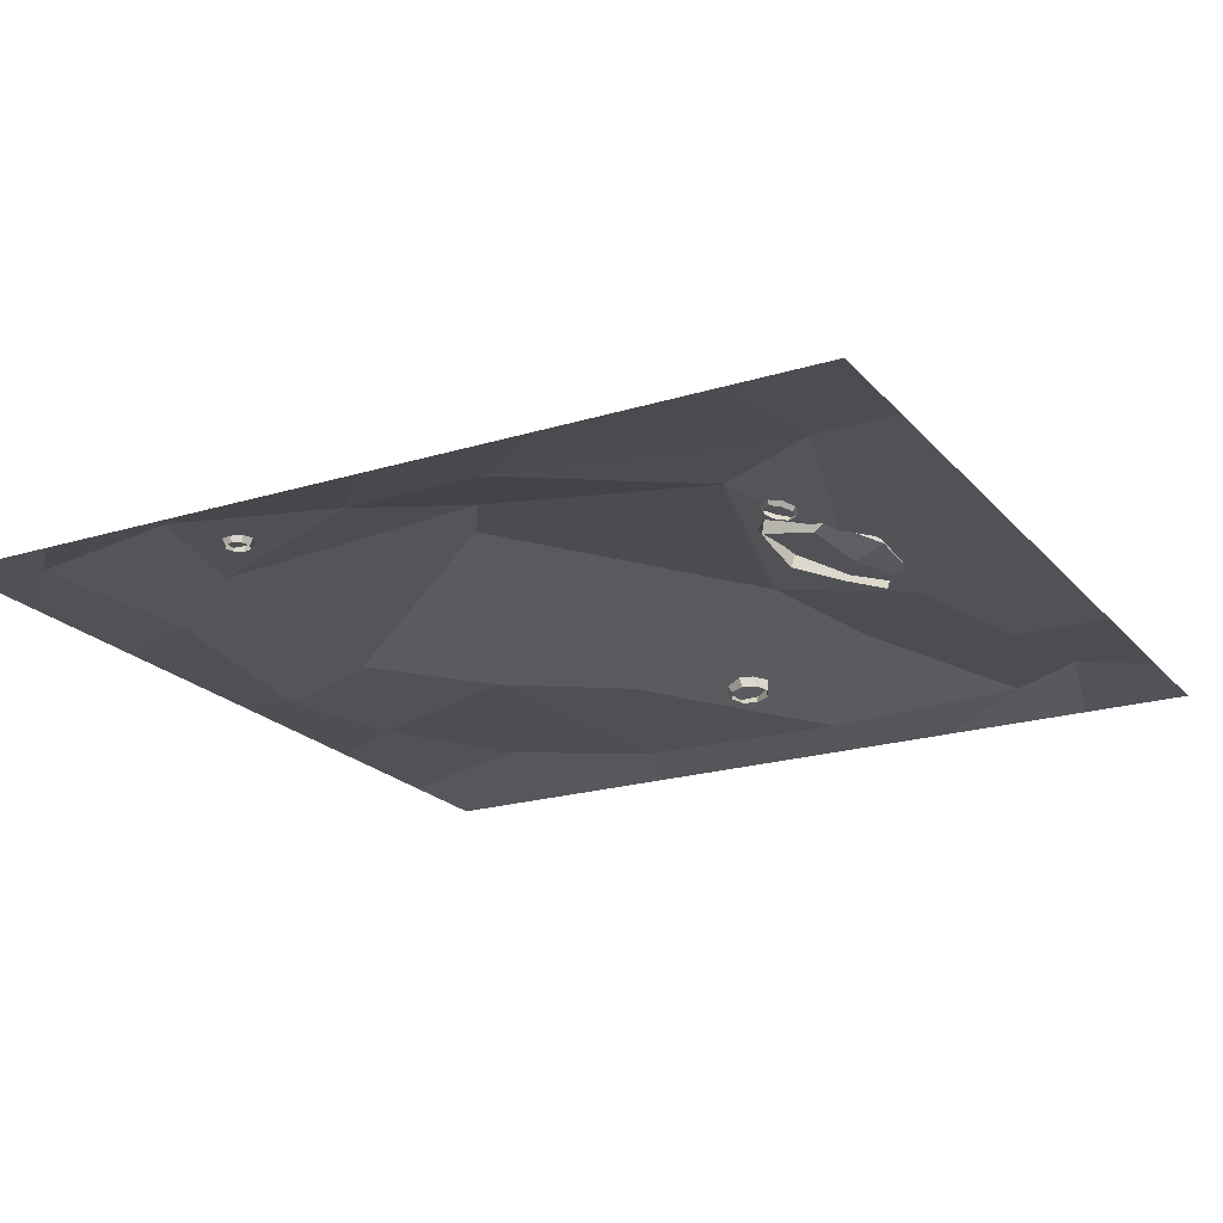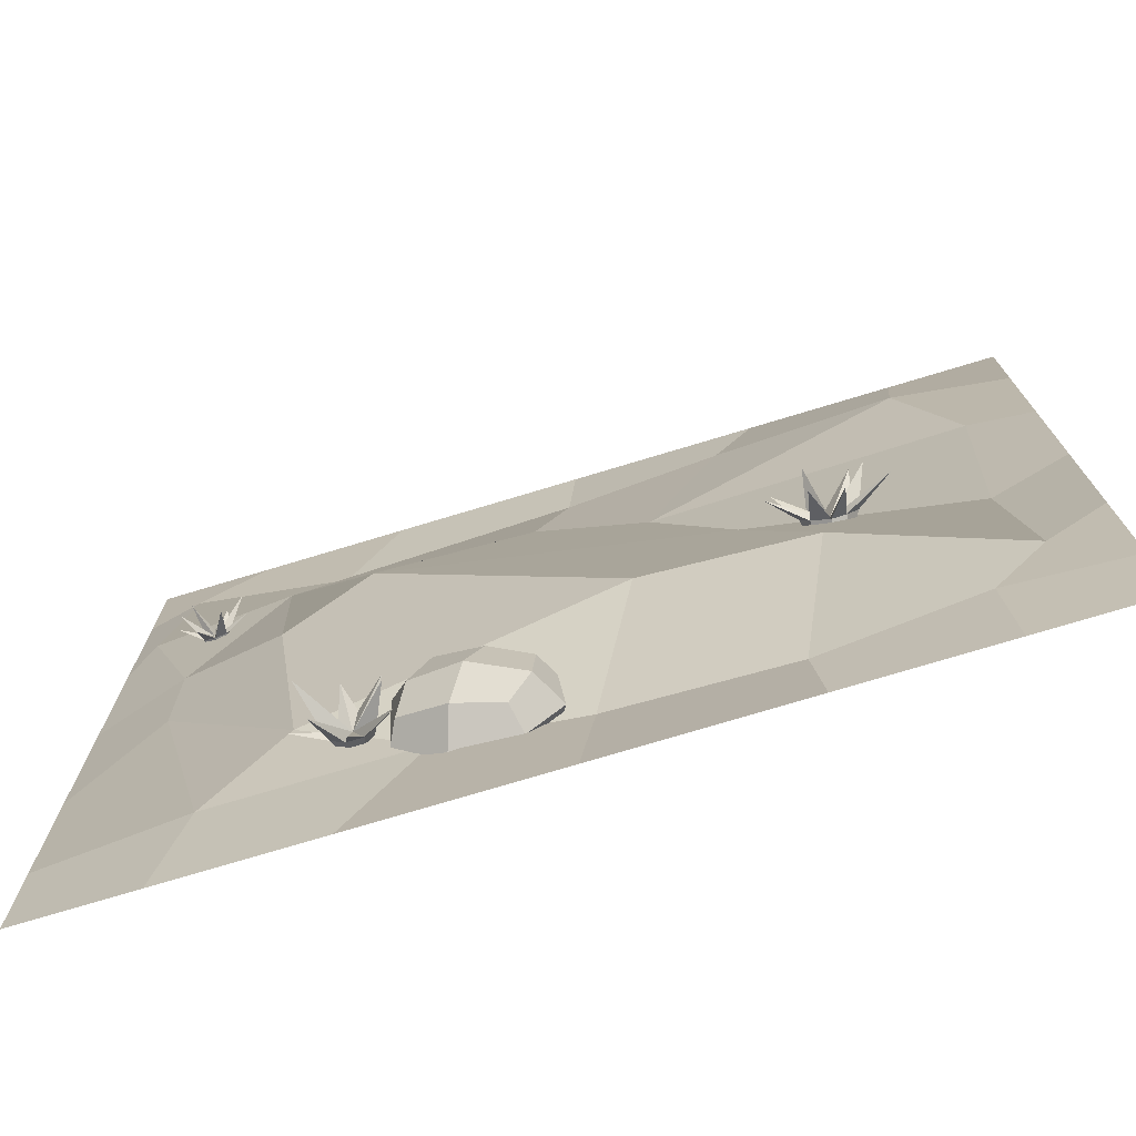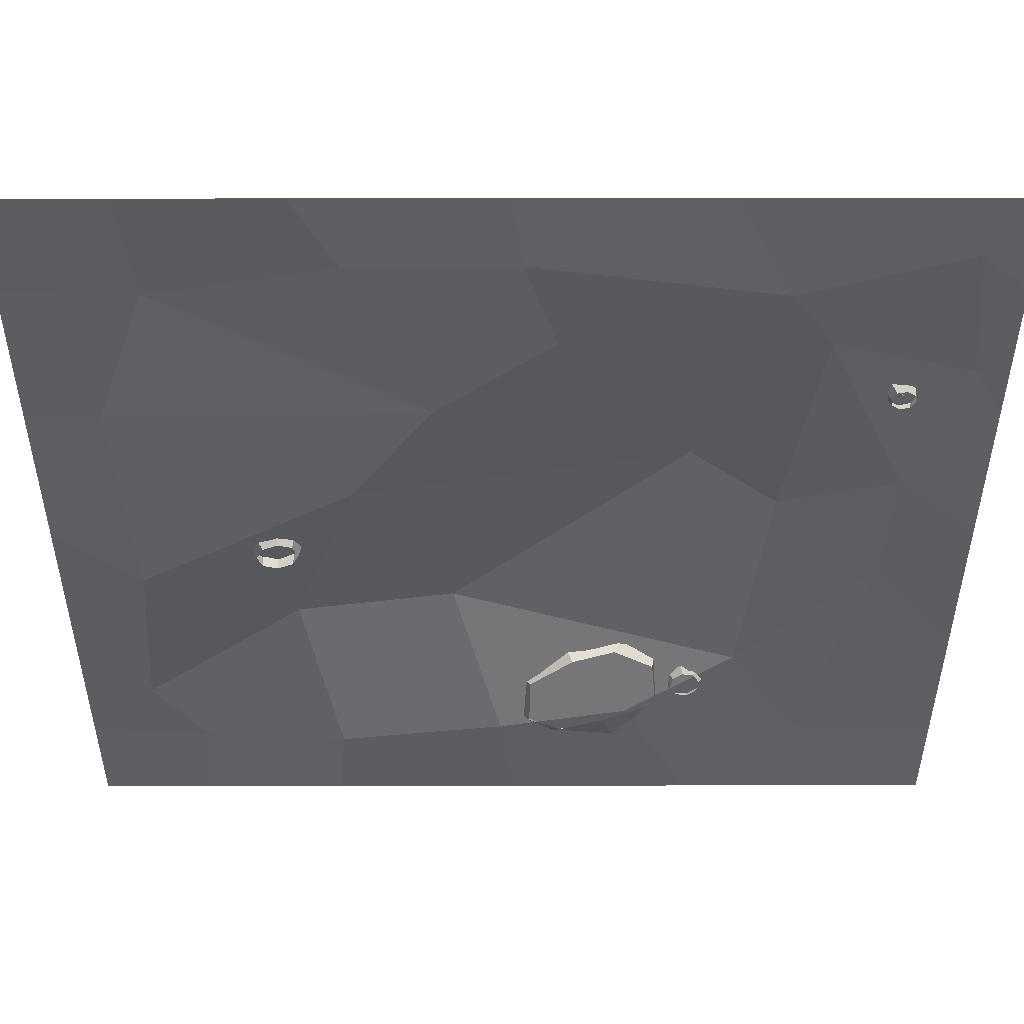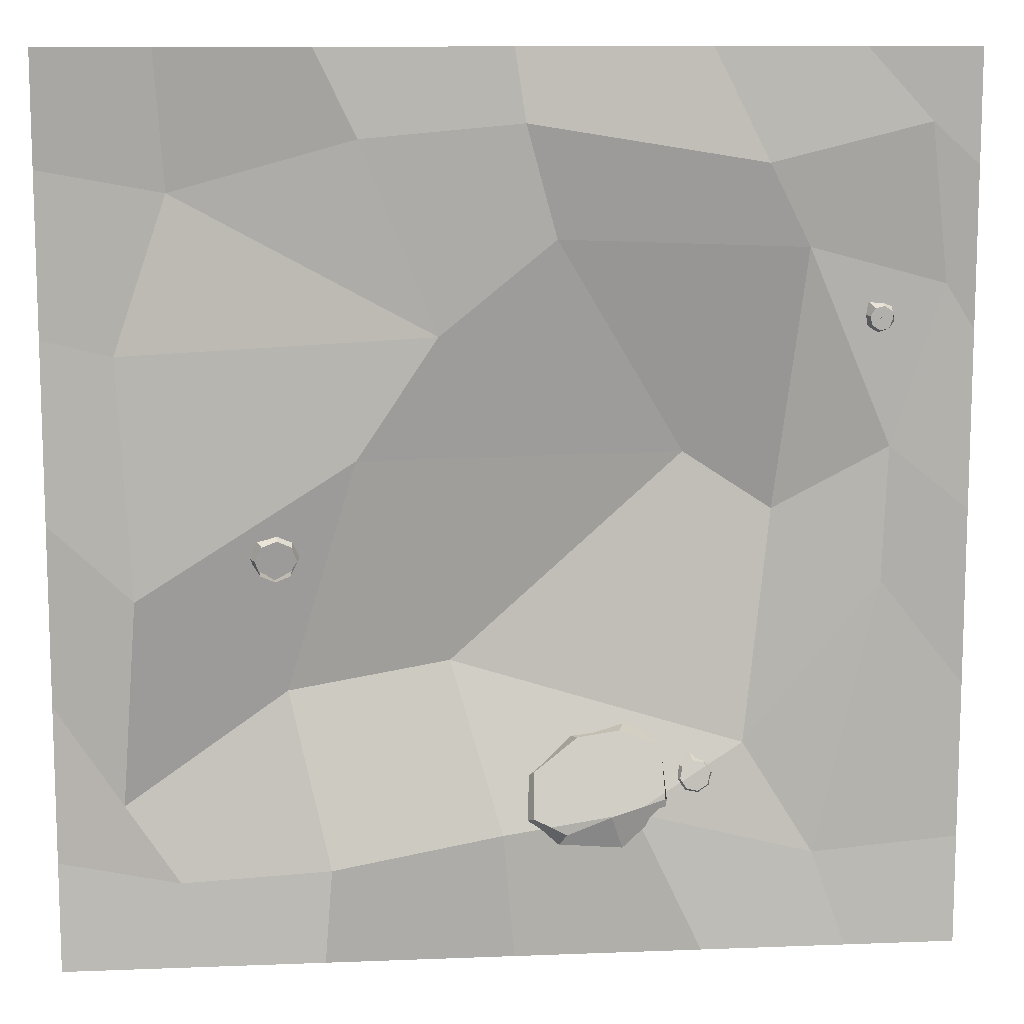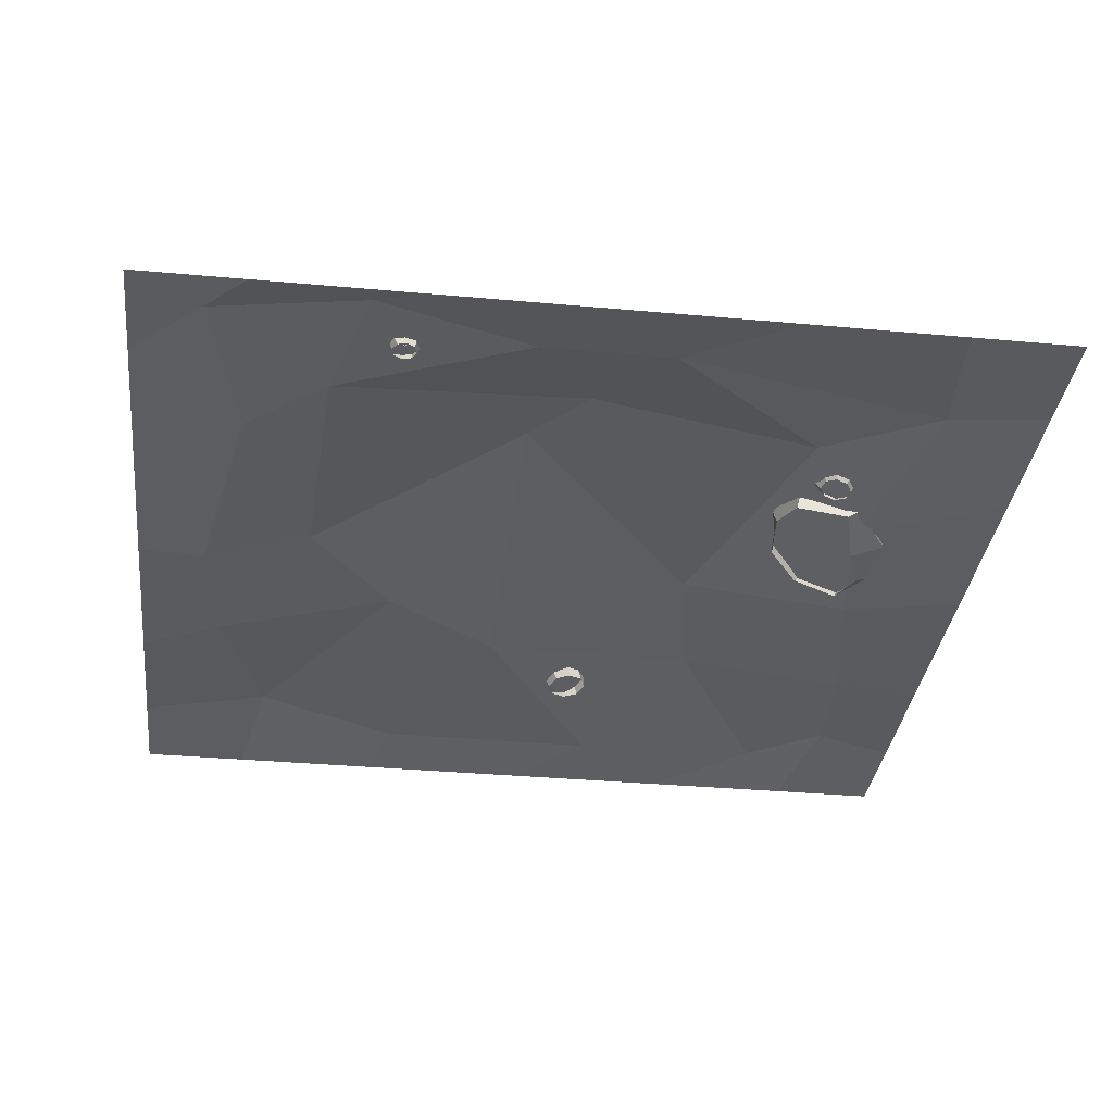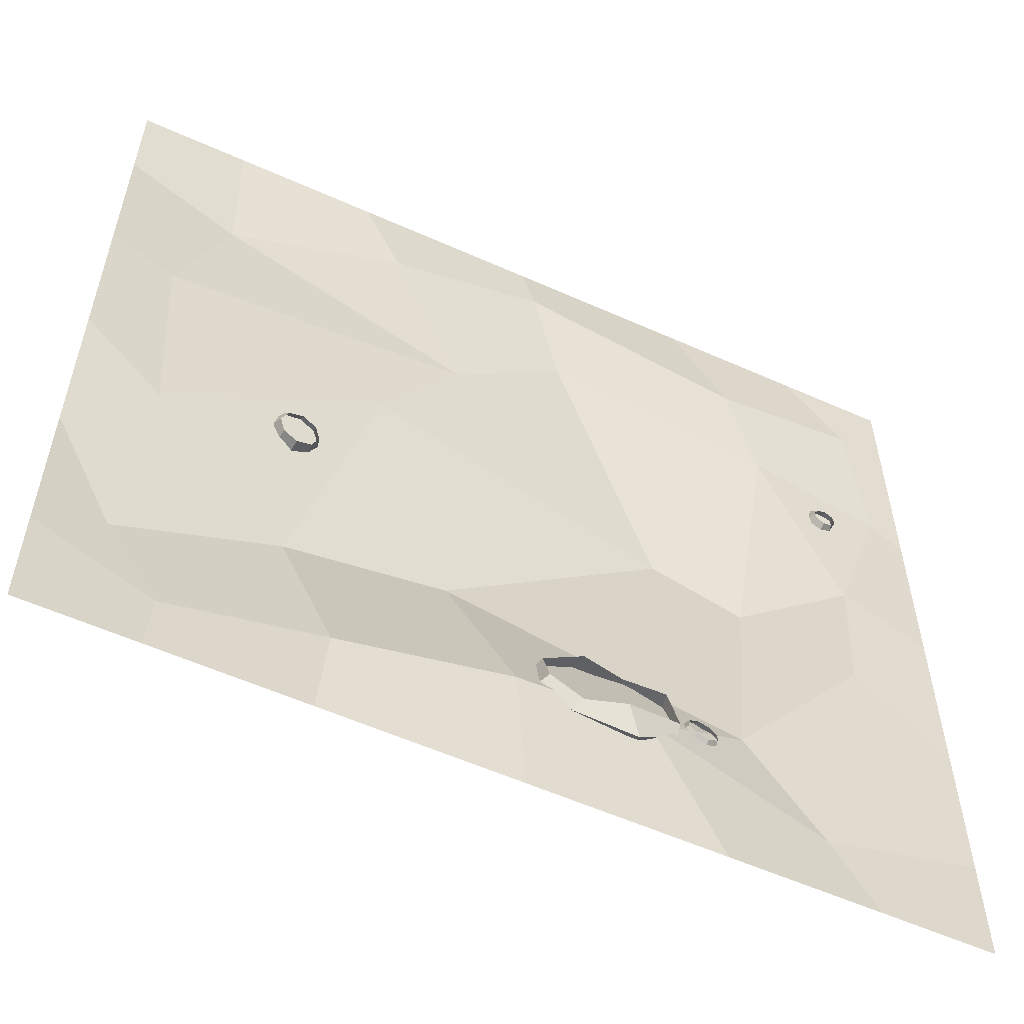
<metadata>
{"format":"obj","ext":"obj","renderer":"f3d","projection":"perspective","resolution":1024,"background":"white","views":[{"elev":-21.0,"azim":118.8,"up":"+Y"},{"elev":-74.8,"azim":-163.2,"up":"+Z"},{"elev":50.9,"azim":-0.1,"up":"+Z"},{"elev":11.1,"azim":-5.5,"up":"+Z"},{"elev":-34.3,"azim":83.0,"up":"+Y"},{"elev":-57.0,"azim":-25.0,"up":"+Z"}]}
</metadata>
<code>
o Plane.001
v -1 0 1
v -1 0 -1
v 1 0 1
v 1 0 -1
v -1 0 0
v 0 0 1
v 0 0 -1
v 1 0 0
v 0.3862 0.1334 0.1162
v -1 0 0.75
v 0.75 0 1
v 0.75 0 -1
v 1 0 0.75
v -1 0 -0.3962
v -0.4212 0 1
v -0.4212 0 -1
v 1 0 -0.3962
v -0.8191 0.005128 -0.1721
v 0.5801 0.09564 -0.008738
v 0.0222 -0.02268 0.8425
v -0.1351 0.09564 -0.3382
v -1 0 0.3962
v 0.4212 0 1
v 0.4212 0 -1
v 1 0 0.3962
v -1 0 -0.75
v -0.75 0 1
v -0.75 0 -1
v 1 0 -0.75
v -0.3404 0.005128 0.1277
v 0.8271 0.02695 0.1388
v 0.09189 0.005128 0.5973
v -0.02714 -0.01825 -0.7124
v -0.4044 -0.004315 -0.7861
v -0.4934 0.09564 -0.3993
v -0.8542 0.03399 -0.6355
v -0.1622 0.005128 0.3925
v -0.3293 0.005128 0.8098
v -0.7315 0.04581 0.6976
v 0.9412 0.02183 0.4949
v 0.898 0.005128 0.8425
v 0.5424 -0.01904 0.7579
v 0.6769 0.03585 -0.7893
v 0.8172 0.03338 -0.1637
v 0.5174 0.05352 -0.5331
v 0.267 -7.5e-05 -0.6743
v 0.6418 0.02563 0.5754
v -0.8487 0.02294 0.3561
v -0.7358 0.03399 -0.8166
v 0.3814 0.03617 -0.6398
v 0.3602 0.03948 -0.614
v 0.3662 0.04774 -0.5761
v 0.3935 0.05726 -0.5416
v 0.4302 0.05514 -0.5685
v 0.4574 0.05218 -0.5953
v 0.4432 0.04369 -0.6306
v 0.4154 0.03795 -0.6464
v 0.4046 0.03987 -0.6021
v 0.3232 0.122 -0.6192
v 0.3066 0.08604 -0.6856
v 0.4001 0.0639 -0.7025
v 0.4551 0.1188 -0.7119
v 0.5106 0.08592 -0.6503
v 0.4888 0.149 -0.5526
v 0.4148 0.1062 -0.5061
v 0.3328 0.1091 -0.5382
v 0.3721 0.01714 -0.6034
v 0.3862 0.01388 -0.6258
v 0.378 0.02285 -0.578
v 0.4005 0.02765 -0.5645
v 0.4264 0.02874 -0.5708
v 0.4405 0.02548 -0.5932
v 0.4346 0.01977 -0.6186
v 0.4121 0.01497 -0.6321
v -0.4608 0.04587 -0.08507
v -0.4799 0.04642 -0.1136
v -0.52 0.04411 -0.1362
v -0.551 0.03861 -0.1133
v -0.5764 0.03304 -0.08322
v -0.5657 0.02967 -0.03404
v -0.5155 0.03424 -0.02414
v -0.4778 0.04013 -0.04318
v -0.5175 0.03195 -0.08739
v -0.4914 0.1163 -0.1615
v -0.4058 0.1111 -0.1189
v -0.421 0.08751 -0.01474
v -0.4944 0.123 0.001896
v -0.5831 0.08371 0.04485
v -0.6105 0.1063 -0.02497
v -0.6535 0.09467 -0.1121
v -0.5612 0.11 -0.1844
v -0.4845 0.01363 -0.1234
v -0.4693 0.01236 -0.09181
v -0.5174 0.01112 -0.1353
v -0.5488 0.006304 -0.1204
v -0.5603 0.002003 -0.08754
v -0.5452 0.000735 -0.05591
v -0.5122 0.003243 -0.04406
v -0.4808 0.008058 -0.05893
v 0.8024 0.02857 0.4555
v 0.8239 0.02857 0.4468
v 0.8273 0.02857 0.4234
v 0.8182 0.02857 0.3974
v 0.7932 0.02857 0.3882
v 0.7692 0.02857 0.4032
v 0.7653 0.02857 0.4271
v 0.7699 0.02857 0.4581
v 0.7993 0.024 0.4218
v 0.8609 0.08032 0.4523
v 0.8398 0.08698 0.4911
v 0.7684 0.05762 0.4867
v 0.7223 0.08422 0.4685
v 0.7102 0.05859 0.4112
v 0.7583 0.08655 0.3667
v 0.8205 0.06445 0.3499
v 0.8616 0.07108 0.3815
v 0.8211 0.009398 0.4374
v 0.8037 0.009398 0.4482
v 0.8257 0.009398 0.4174
v 0.8148 0.009398 0.4
v 0.7949 0.009398 0.3955
v 0.7775 0.009398 0.4063
v 0.7729 0.009398 0.4263
v 0.7838 0.009398 0.4436
v 0.04311 0.008788 -0.5775
v 0.05126 0.08574 -0.6096
v 0.1141 -0.02614 -0.7129
v 0.1104 0.05143 -0.7292
v 0.2387 0.04219 -0.4956
v 0.2389 0.1078 -0.5179
v 0.3387 -0.003865 -0.6429
v 0.3132 0.06669 -0.6815
v 0.04066 -0.02667 -0.6738
v 0.02707 0.03542 -0.5954
v 0.05941 0.07911 -0.6812
v 0.098 -0.009516 -0.739
v 0.2131 -0.02679 -0.675
v 0.2119 0.07229 -0.7036
v 0.3398 0.01328 -0.6674
v 0.3272 0.02061 -0.5244
v 0.2907 0.09389 -0.5712
v 0.2523 0.07226 -0.4789
v 0.1412 0.01879 -0.5022
v 0.1382 0.111 -0.5544
v 0.0197 0.00623 -0.6884
v 0.2391 -0.01264 -0.7496
v 0.3325 0.05531 -0.5333
v 0.126 0.06254 -0.5093
v 0.1746 0.1186 -0.6354
f 49 28 2 26
f 48 18 5 22
f 47 19 9 32
f 46 24 7 33
f 42 41 40 47
f 24 46 43 12
f 39 48 22 10
f 31 19 47
f 36 49 26 14
f 30 18 48 37
f 45 44 43
f 28 49 34 16
f 45 46 33 21
f 33 7 16 34
f 21 33 34 35
f 9 21 35 30
f 18 36 14 5
f 35 36 18 30
f 46 45 43
f 32 9 30 37
f 20 32 37 38
f 6 20 38 15
f 27 39 10 1
f 38 39 27 15
f 39 38 37
f 25 8 31 40
f 13 25 40 41
f 3 13 41 11
f 23 42 20 6
f 41 42 23 11
f 36 35 34 49
f 29 4 12 43
f 17 29 43 44
f 8 17 44 31
f 19 45 21 9
f 44 45 19 31
f 48 39 37
f 20 42 47 32
f 40 31 47
f 54 53 70 71
f 52 58 59
f 53 58 66
f 54 58 65
f 55 58 64
f 56 58 63
f 57 58 62
f 50 58 61
f 58 50 60
f 58 51 59
f 51 52 59
f 51 58 60
f 50 51 60
f 58 57 61
f 57 50 61
f 58 56 62
f 56 57 62
f 58 55 63
f 55 56 63
f 58 54 64
f 54 55 64
f 58 53 65
f 53 54 65
f 58 52 66
f 52 53 66
f 52 51 67 69
f 57 56 73 74
f 55 54 71 72
f 53 52 69 70
f 51 50 68 67
f 50 57 74 68
f 56 55 72 73
f 79 78 95 96
f 77 83 84
f 78 83 91
f 79 83 90
f 80 83 89
f 81 83 88
f 82 83 87
f 75 83 86
f 83 75 85
f 83 76 84
f 76 77 84
f 76 83 85
f 75 76 85
f 83 82 86
f 82 75 86
f 83 81 87
f 81 82 87
f 83 80 88
f 80 81 88
f 83 79 89
f 79 80 89
f 83 78 90
f 78 79 90
f 83 77 91
f 77 78 91
f 77 76 92 94
f 82 81 98 99
f 80 79 96 97
f 78 77 94 95
f 76 75 93 92
f 75 82 99 93
f 81 80 97 98
f 104 103 120 121
f 102 108 109
f 103 108 116
f 104 108 115
f 105 108 114
f 106 108 113
f 107 108 112
f 100 108 111
f 108 100 110
f 108 101 109
f 101 102 109
f 101 108 110
f 100 101 110
f 108 107 111
f 107 100 111
f 108 106 112
f 106 107 112
f 108 105 113
f 105 106 113
f 108 104 114
f 104 105 114
f 108 103 115
f 103 104 115
f 108 102 116
f 102 103 116
f 102 101 117 119
f 107 106 123 124
f 105 104 121 122
f 103 102 119 120
f 101 100 118 117
f 100 107 124 118
f 106 105 122 123
f 125 134 145 133
f 134 126 135 145
f 145 135 128 136
f 133 145 136 127
f 127 136 146 137
f 136 128 138 146
f 146 138 132 139
f 137 146 139 131
f 131 139 147 140
f 139 132 141 147
f 147 141 130 142
f 140 147 142 129
f 129 142 148 143
f 142 130 144 148
f 148 144 126 134
f 143 148 134 125
f 132 138 149 141
f 138 128 135 149
f 149 135 126 144
f 141 149 144 130

</code>
